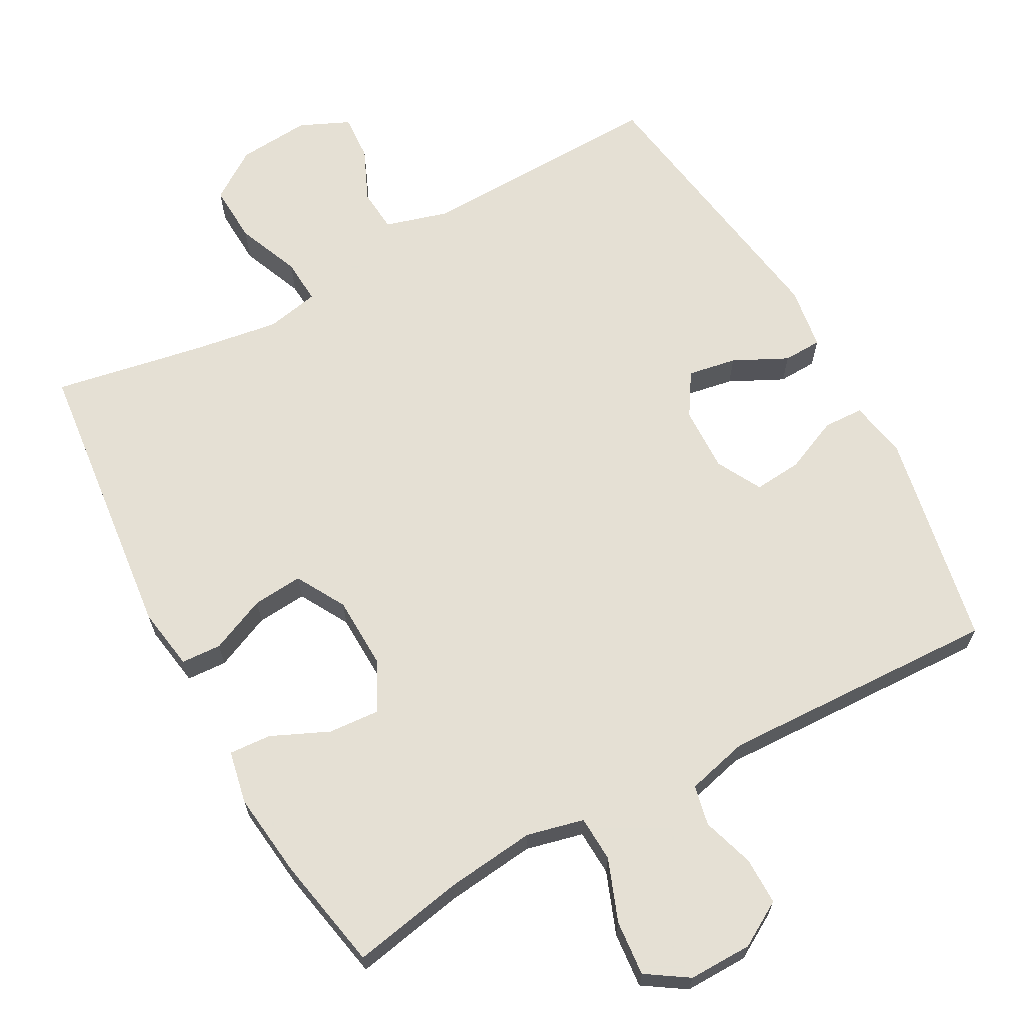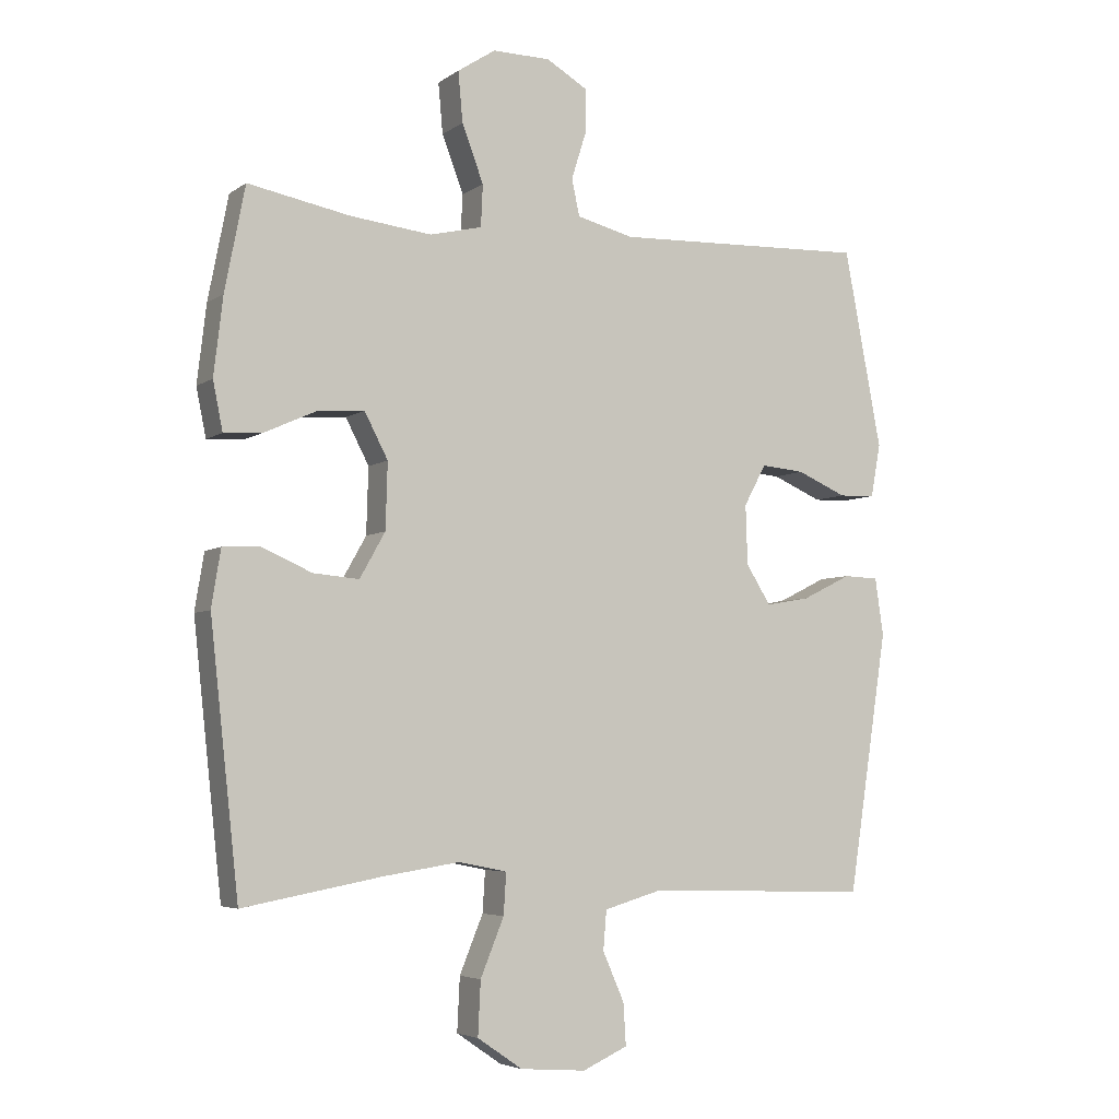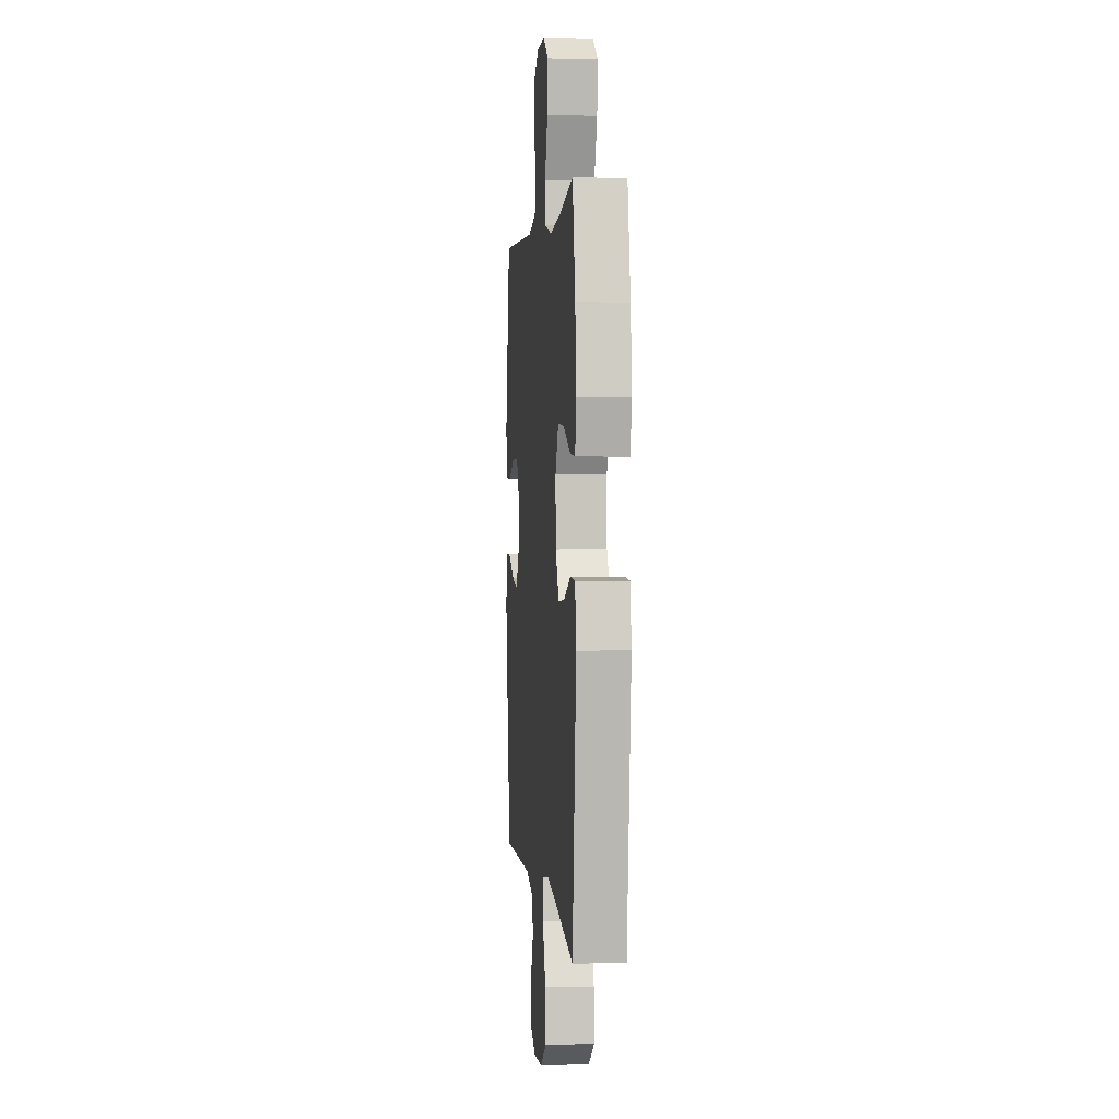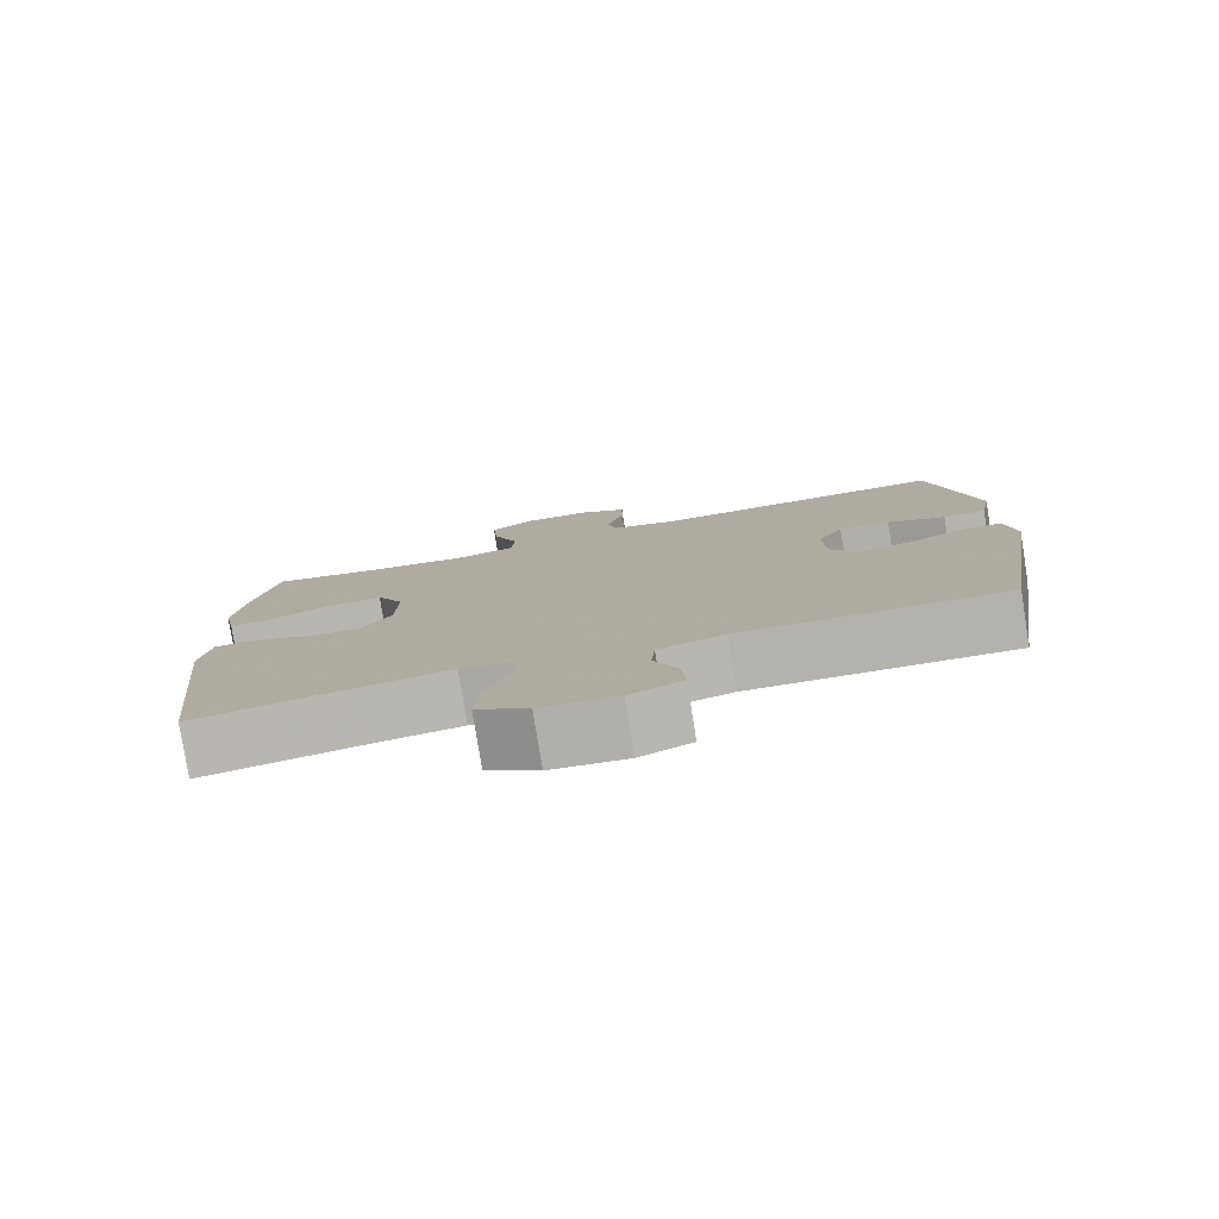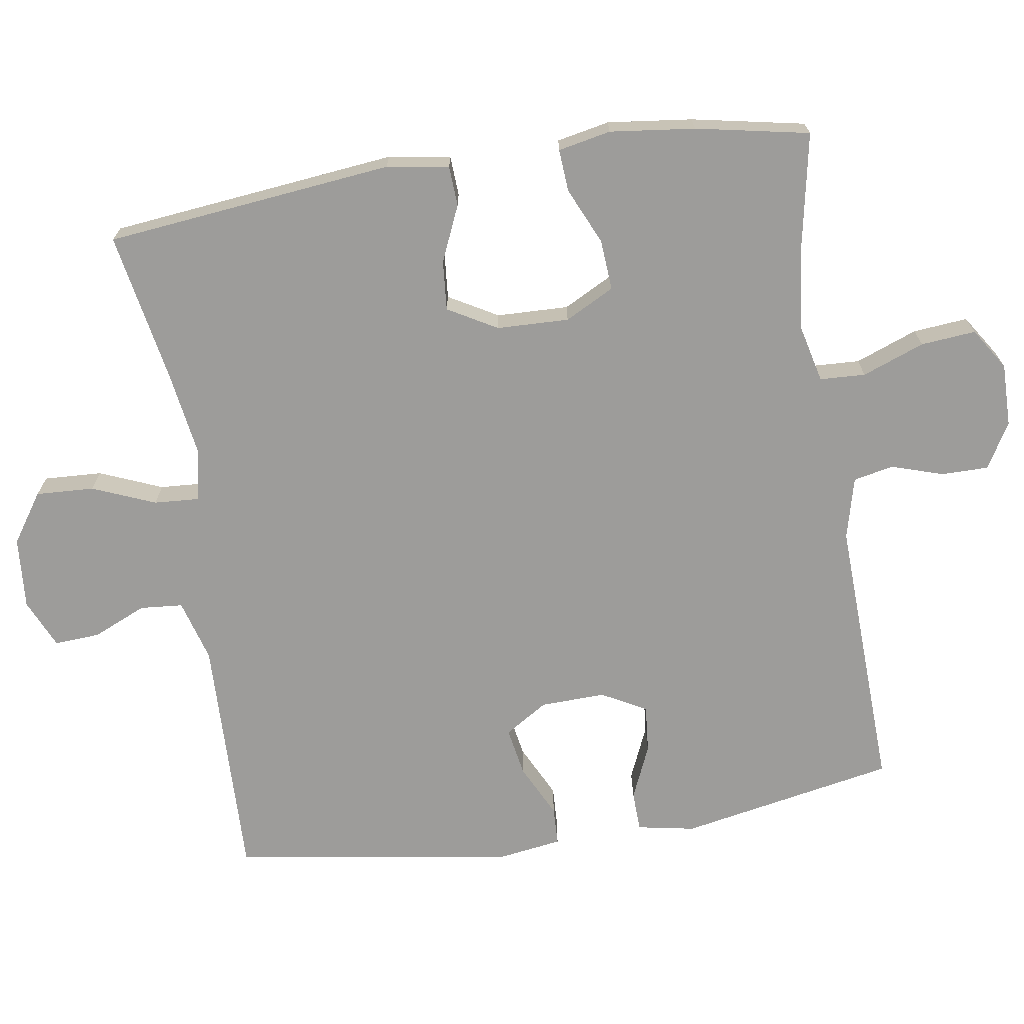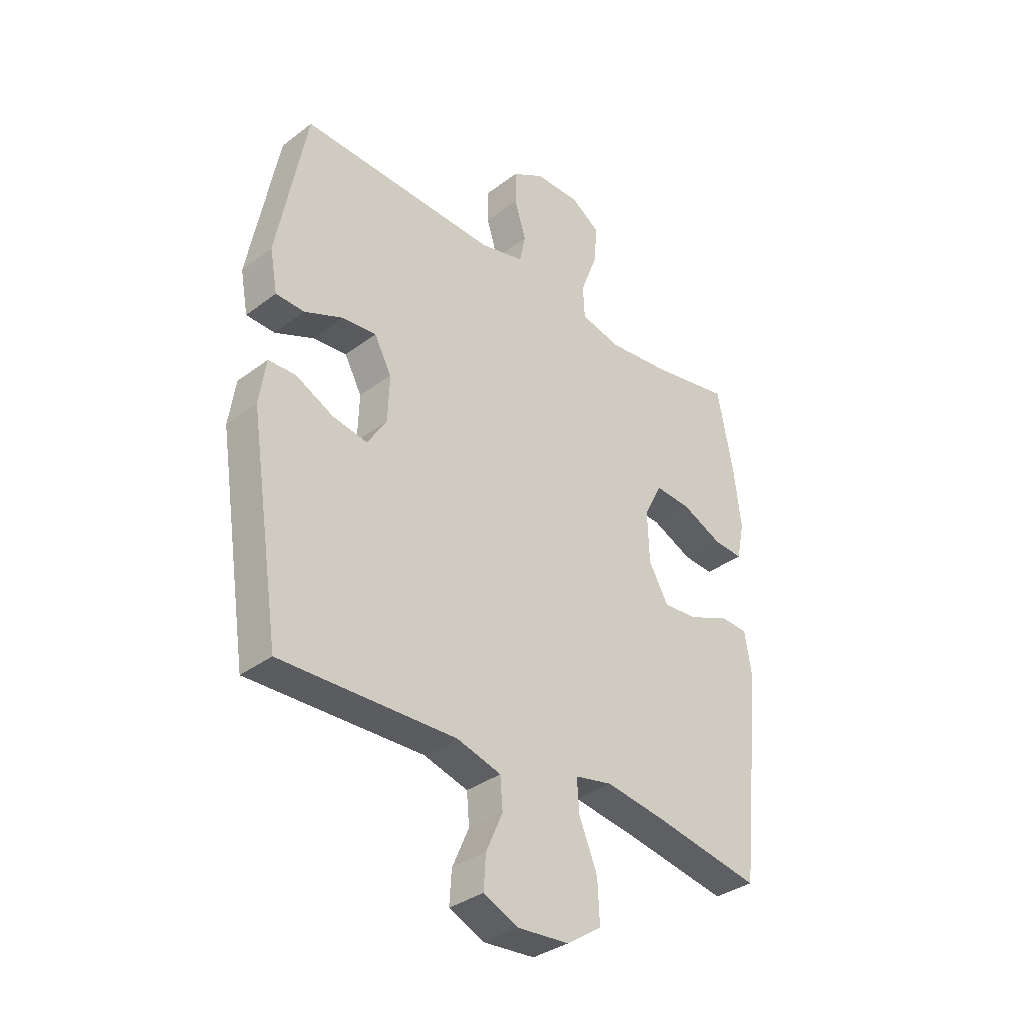
<metadata>
{"format":"obj","ext":"obj","renderer":"f3d","projection":"perspective","resolution":1024,"background":"white","views":[{"elev":65.9,"azim":-28.7,"up":"+Y"},{"elev":-4.9,"azim":-27.3,"up":"+Z"},{"elev":2.2,"azim":-95.8,"up":"+Z"},{"elev":-79.9,"azim":9.1,"up":"+Z"},{"elev":-70.1,"azim":-81.2,"up":"+Y"},{"elev":-34.9,"azim":135.1,"up":"+Z"}]}
</metadata>
<code>
v -0.5 0.07 0.5
v -0.343 0.07 0.47
v -0.219 0.07 0.456
v -0.139 0.07 0.475
v -0.136 0.07 0.539
v -0.169 0.07 0.626
v -0.176 0.07 0.703
v -0.118 0.07 0.741
v -0.029 0.07 0.74
v 0.034 0.07 0.703
v 0.034 0.07 0.637
v 0.011 0.07 0.564
v 0.023 0.07 0.508
v 0.11 0.07 0.486
v 0.5 0.07 0.5
v 0.558 0.07 0.197
v 0.543 0.07 0.116
v 0.487 0.07 0.114
v 0.411 0.07 0.147
v 0.344 0.07 0.153
v 0.31 0.07 0.09
v 0.313 0.07 -0.001
v 0.351 0.07 -0.061
v 0.419 0.07 -0.049
v 0.494 0.07 -0.012
v 0.548 0.07 -0.014
v 0.561 0.07 -0.102
v 0.5 0.07 -0.5
v 0.154 0.07 -0.491
v 0.067 0.07 -0.516
v 0.062 0.07 -0.576
v 0.095 0.07 -0.651
v 0.099 0.07 -0.715
v 0.03 0.07 -0.746
v -0.071 0.07 -0.738
v -0.14 0.07 -0.691
v -0.136 0.07 -0.609
v -0.1 0.07 -0.521
v -0.096 0.07 -0.458
v -0.17 0.07 -0.443
v -0.288 0.07 -0.461
v -0.5 0.07 -0.5
v -0.544 0.07 -0.096
v -0.53 0.07 -0.009
v -0.474 0.07 -0.006
v -0.396 0.07 -0.04
v -0.326 0.07 -0.046
v -0.287 0.07 0.023
v -0.284 0.07 0.124
v -0.32 0.07 0.193
v -0.391 0.07 0.188
v -0.471 0.07 0.152
v -0.53 0.07 0.148
v -0.545 0.07 0.222
v -0.531 0.07 0.341
v -0.5 0 0.5
v -0.343 0 0.47
v -0.219 0 0.456
v -0.139 0 0.475
v -0.136 0 0.539
v -0.169 0 0.626
v -0.176 0 0.703
v -0.118 0 0.741
v -0.029 0 0.74
v 0.034 0 0.703
v 0.034 0 0.637
v 0.011 0 0.564
v 0.023 0 0.508
v 0.11 0 0.486
v 0.5 0 0.5
v 0.558 0 0.197
v 0.543 0 0.116
v 0.487 0 0.114
v 0.411 0 0.147
v 0.344 0 0.153
v 0.31 0 0.09
v 0.313 0 -0.001
v 0.351 0 -0.061
v 0.419 0 -0.049
v 0.494 0 -0.012
v 0.548 0 -0.014
v 0.561 0 -0.102
v 0.5 0 -0.5
v 0.154 0 -0.491
v 0.067 0 -0.516
v 0.062 0 -0.576
v 0.095 0 -0.651
v 0.099 0 -0.715
v 0.03 0 -0.746
v -0.071 0 -0.738
v -0.14 0 -0.691
v -0.136 0 -0.609
v -0.1 0 -0.521
v -0.096 0 -0.458
v -0.17 0 -0.443
v -0.288 0 -0.461
v -0.5 0 -0.5
v -0.544 0 -0.096
v -0.53 0 -0.009
v -0.474 0 -0.006
v -0.396 0 -0.04
v -0.326 0 -0.046
v -0.287 0 0.023
v -0.284 0 0.124
v -0.32 0 0.193
v -0.391 0 0.188
v -0.471 0 0.152
v -0.53 0 0.148
v -0.545 0 0.222
v -0.531 0 0.341
f 54 55 1 2
f 51 52 53 54
f 50 51 54 2
f 49 50 2 3
f 48 49 3 4
f 43 44 45 46
f 41 42 43 46
f 40 41 46 47
f 39 40 47 48
f 35 36 37 38
f 35 38 39
f 34 35 39
f 31 32 33 34
f 30 31 34 39
f 29 30 39 48
f 24 25 26 27
f 23 24 27 28
f 22 23 28 29
f 16 17 18 19
f 14 15 16 19
f 13 14 19 20
f 9 10 11 12
f 9 12 13
f 8 9 13
f 5 6 7 8
f 4 5 8 13
f 21 22 29 48
f 20 21 48
f 4 13 20 48
f 57 56 110 109
f 109 108 107 106
f 57 109 106 105
f 58 57 105 104
f 59 58 104 103
f 101 100 99 98
f 101 98 97 96
f 102 101 96 95
f 103 102 95 94
f 93 92 91 90
f 94 93 90
f 94 90 89
f 89 88 87 86
f 94 89 86 85
f 103 94 85 84
f 82 81 80 79
f 83 82 79 78
f 84 83 78 77
f 74 73 72 71
f 74 71 70 69
f 75 74 69 68
f 67 66 65 64
f 68 67 64
f 68 64 63
f 63 62 61 60
f 68 63 60 59
f 103 84 77 76
f 103 76 75
f 103 75 68 59
f 1 56 57 2
f 2 57 58 3
f 3 58 59 4
f 4 59 60 5
f 5 60 61 6
f 6 61 62 7
f 7 62 63 8
f 8 63 64 9
f 9 64 65 10
f 10 65 66 11
f 11 66 67 12
f 12 67 68 13
f 13 68 69 14
f 14 69 70 15
f 15 70 71 16
f 16 71 72 17
f 17 72 73 18
f 18 73 74 19
f 19 74 75 20
f 20 75 76 21
f 21 76 77 22
f 22 77 78 23
f 23 78 79 24
f 24 79 80 25
f 25 80 81 26
f 26 81 82 27
f 27 82 83 28
f 28 83 84 29
f 29 84 85 30
f 30 85 86 31
f 31 86 87 32
f 32 87 88 33
f 33 88 89 34
f 34 89 90 35
f 35 90 91 36
f 36 91 92 37
f 37 92 93 38
f 38 93 94 39
f 39 94 95 40
f 40 95 96 41
f 41 96 97 42
f 42 97 98 43
f 43 98 99 44
f 44 99 100 45
f 45 100 101 46
f 46 101 102 47
f 47 102 103 48
f 48 103 104 49
f 49 104 105 50
f 50 105 106 51
f 51 106 107 52
f 52 107 108 53
f 53 108 109 54
f 54 109 110 55
f 55 110 56 1

</code>
